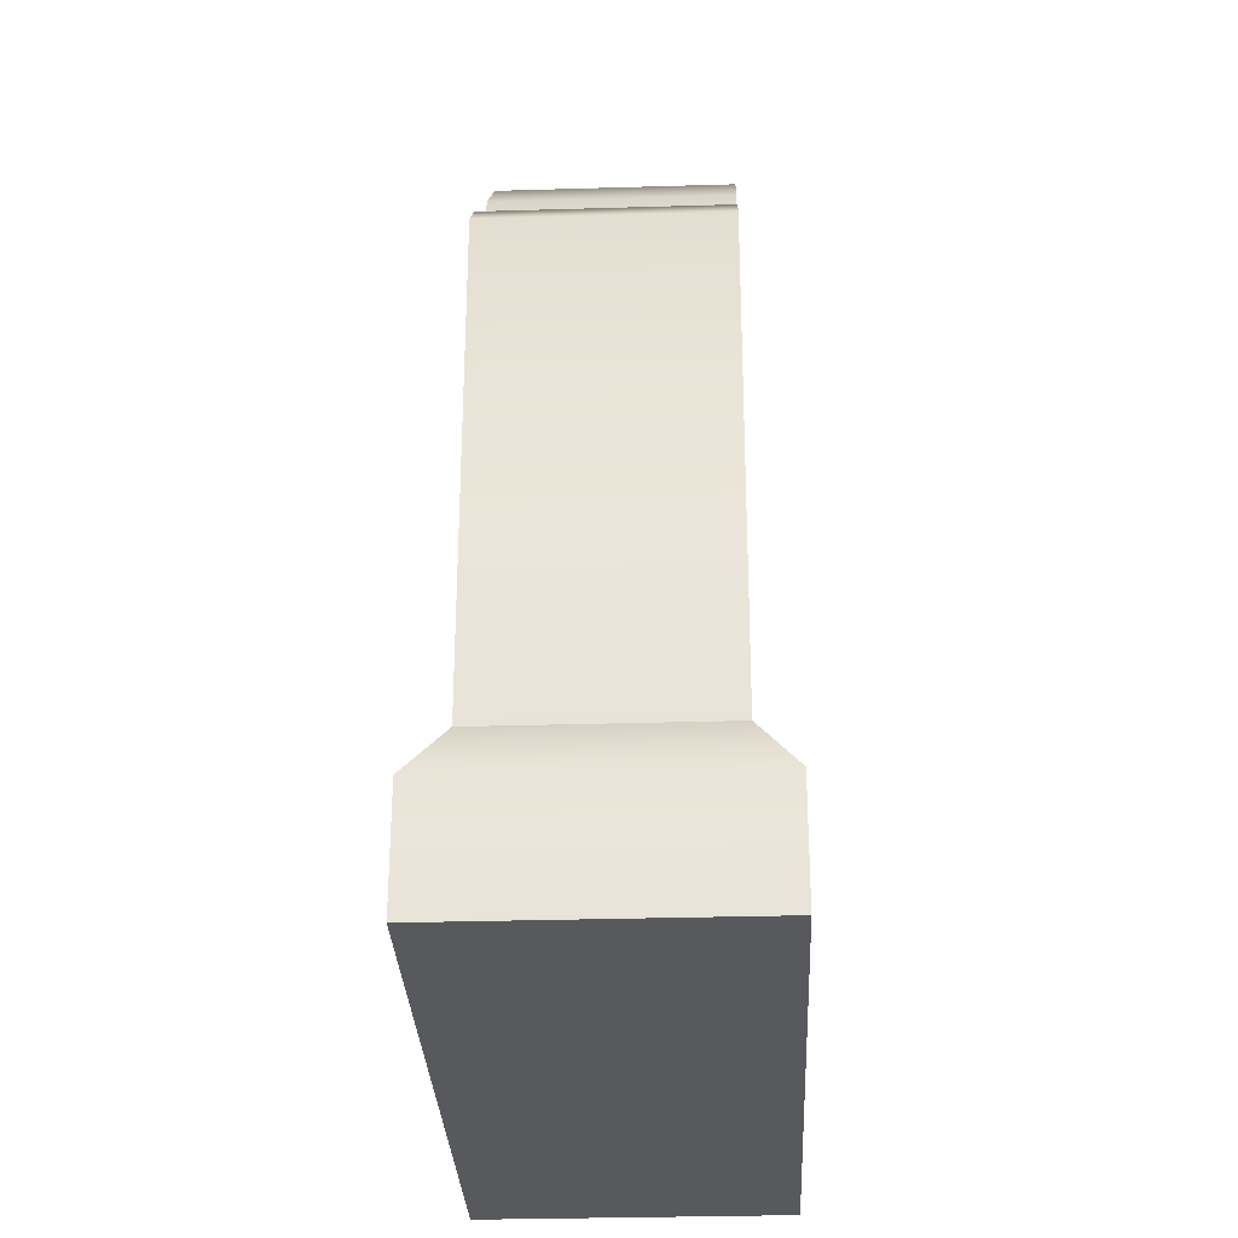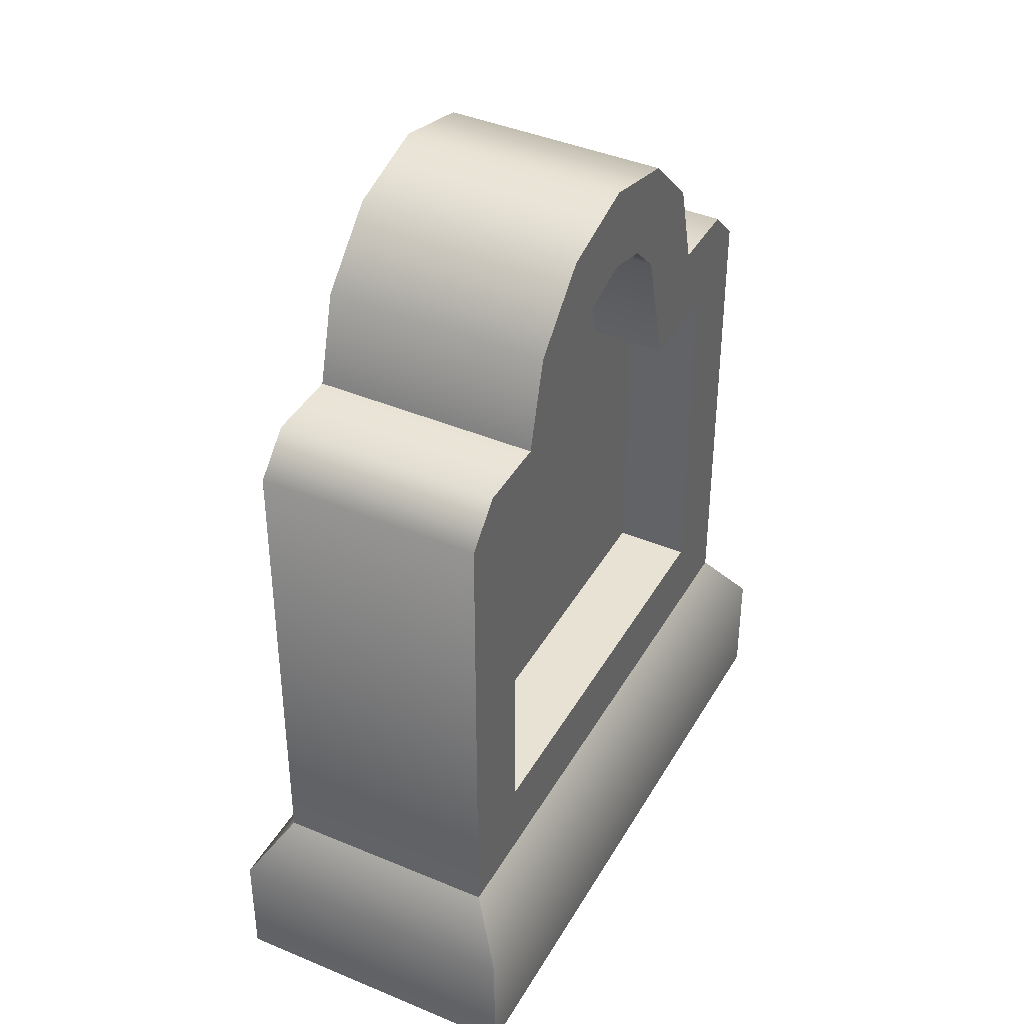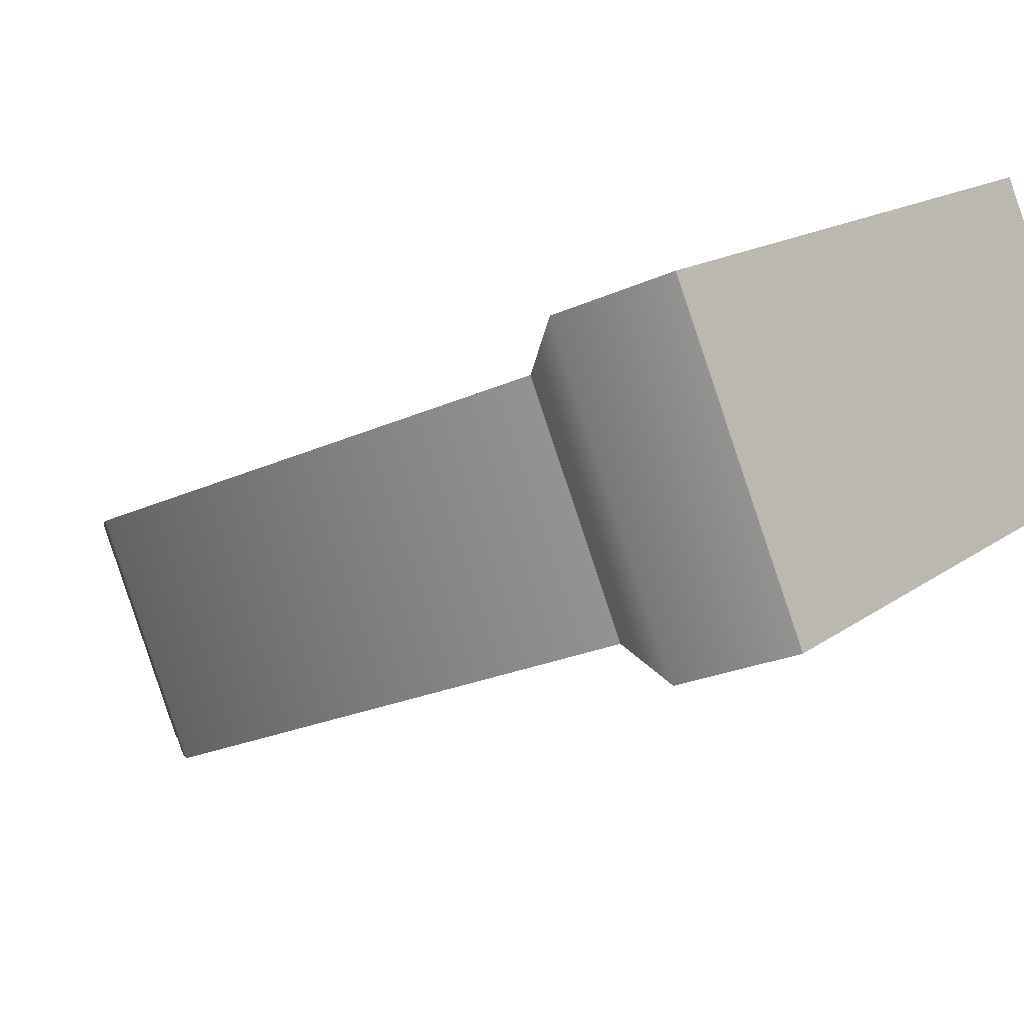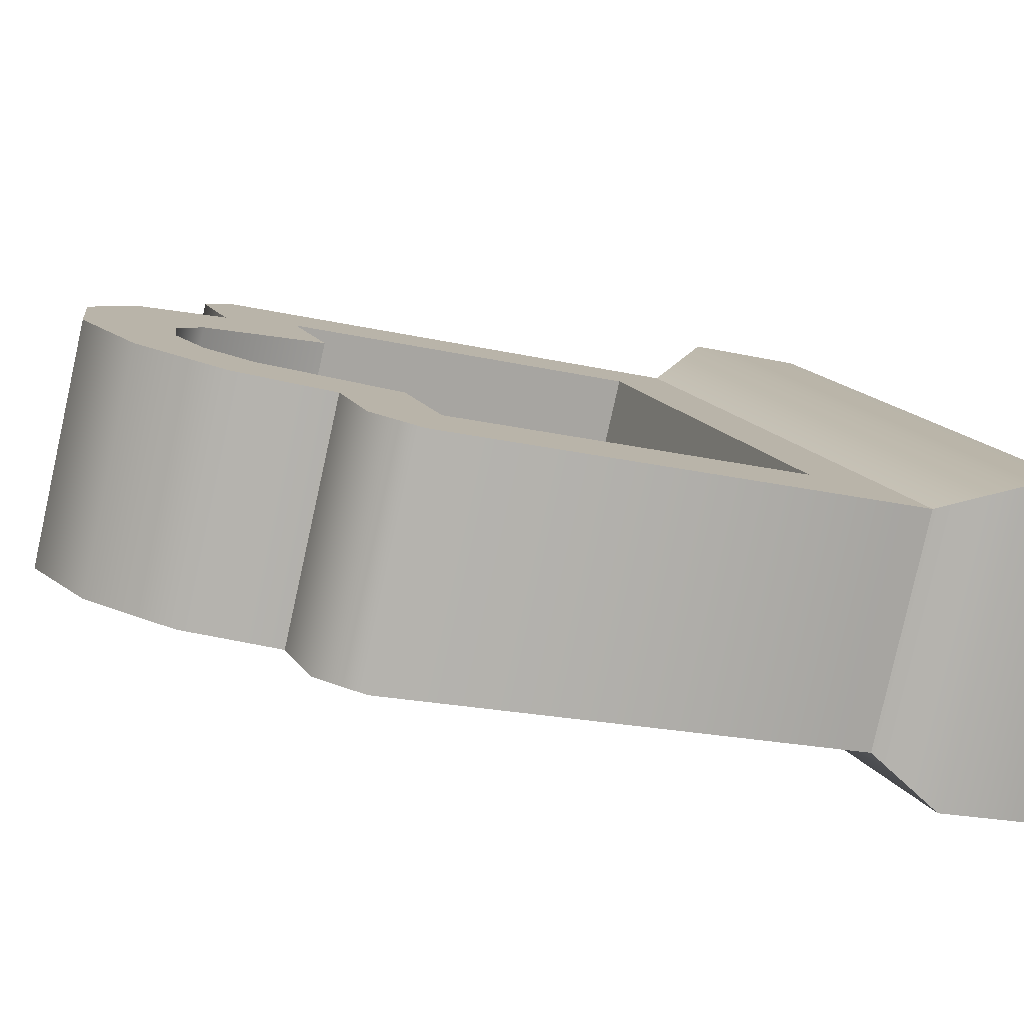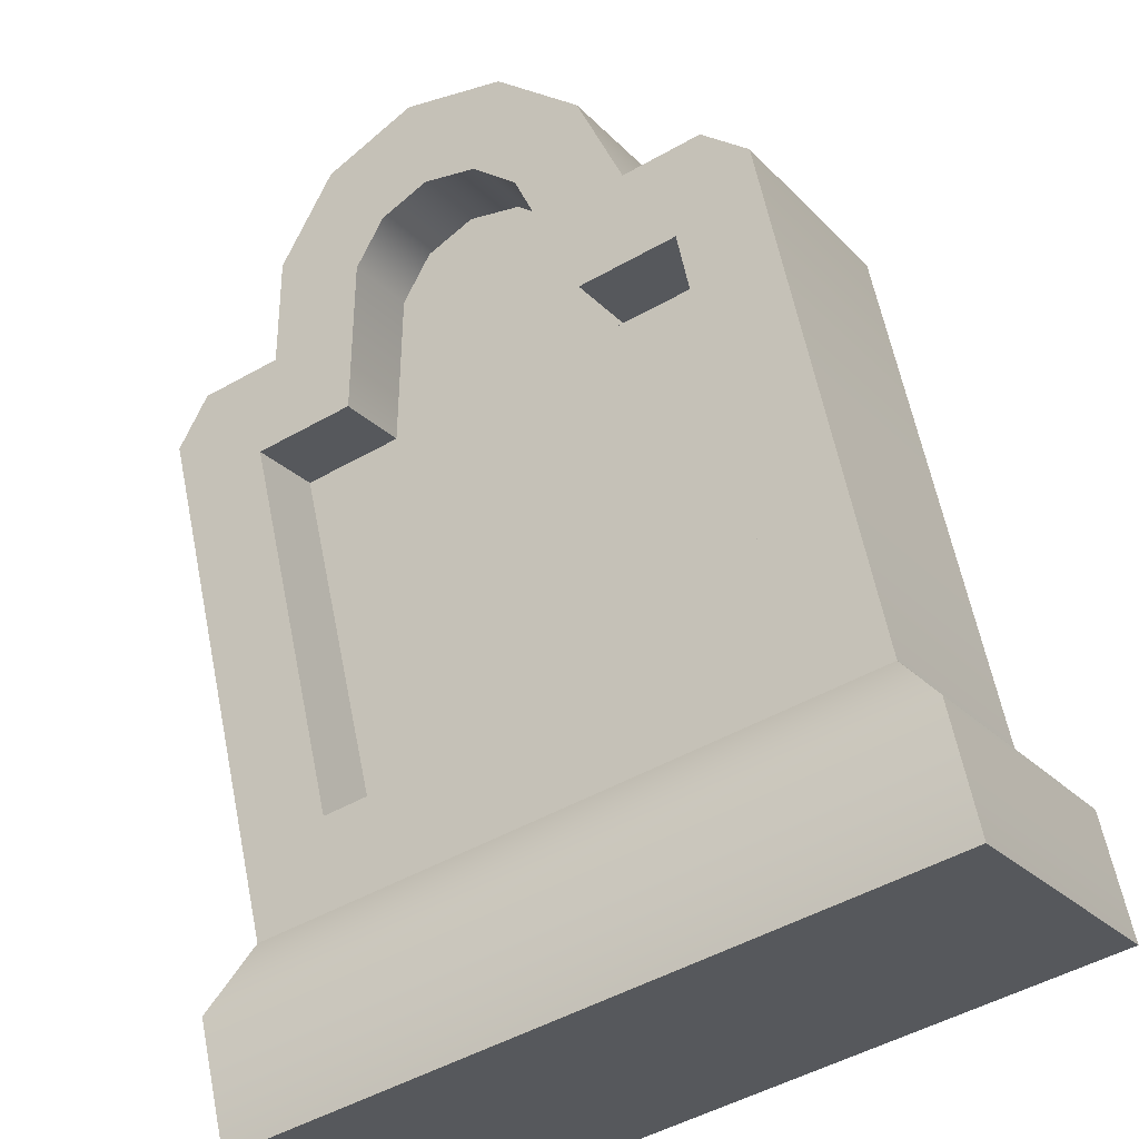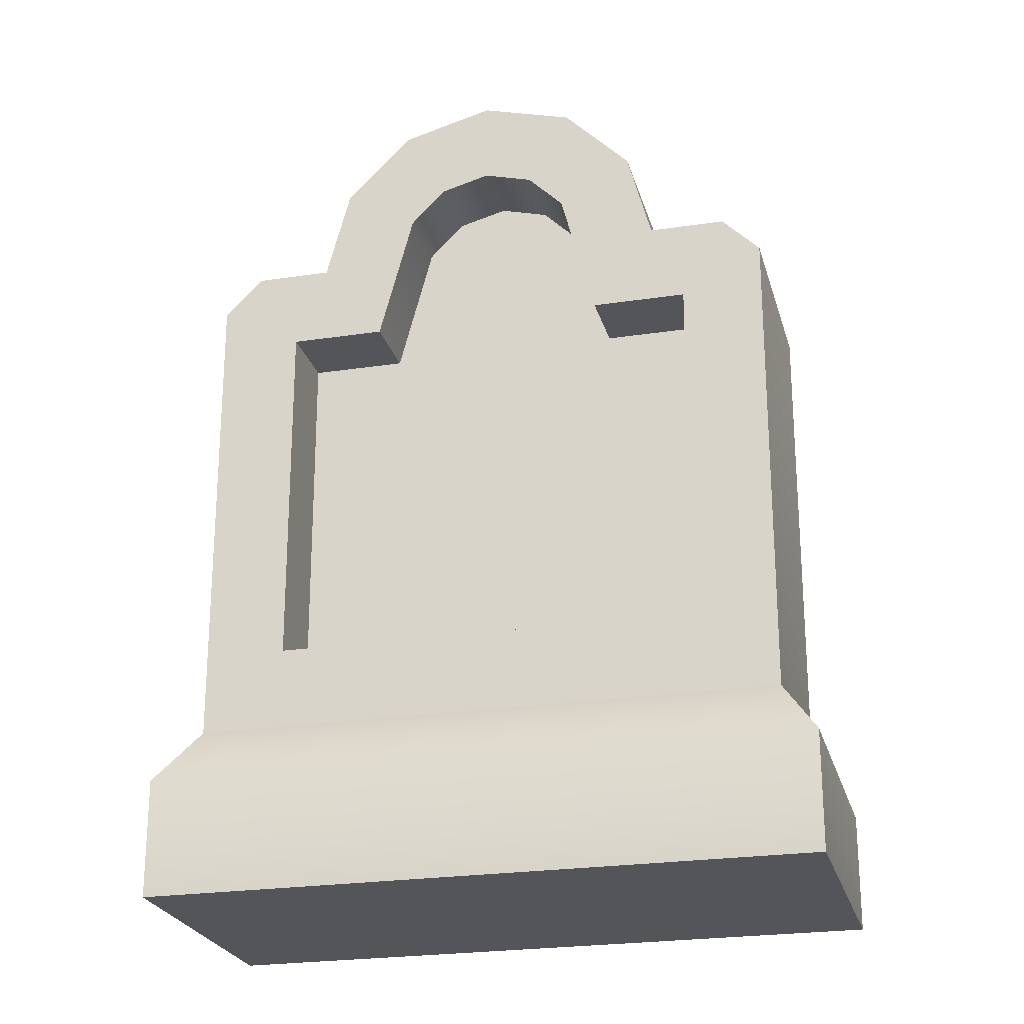
<metadata>
{"format":"obj","ext":"obj","renderer":"f3d","projection":"perspective","resolution":1024,"background":"white","views":[{"elev":-30.2,"azim":61.5,"up":"+Y"},{"elev":40.8,"azim":86.3,"up":"+Y"},{"elev":-23.1,"azim":-51.9,"up":"+Z"},{"elev":-18.6,"azim":-114.9,"up":"+Z"},{"elev":60.3,"azim":-11.3,"up":"+Z"},{"elev":-24.0,"azim":163.2,"up":"+Y"}]}
</metadata>
<code>
o gravestone-bevel.003
v 12.79 0.7698 -8.849
v 12.67 0.7247 -8.919
v 12.71 0.7698 -8.896
v 12.76 0.6721 -8.869
v 12.76 0.2452 -8.869
v 12.67 0.1474 -8.919
v 13.19 0.2452 -8.606
v 13.28 0.1474 -8.556
v 13.28 0.7247 -8.556
v 13.19 0.6721 -8.606
v 13.09 0.6721 -8.665
v 12.89 0.8274 -8.789
v 12.85 0.6721 -8.81
v 12.81 0.878 -8.834
v 12.92 0.8696 -8.767
v 12.97 0.885 -8.738
v 12.88 0.9572 -8.793
v 13.16 0.7698 -8.626
v 13.24 0.7698 -8.579
v 13.06 0.8274 -8.686
v 13.13 0.878 -8.641
v 13.02 0.8696 -8.708
v 13.07 0.9572 -8.682
v 12.97 0.9862 -8.738
v 12.85 0.7698 -9.127
v 12.81 0.7247 -9.151
v 12.93 0.7698 -9.081
v 12.99 0.6721 -9.042
v 13.03 0.8274 -9.02
v 12.89 0.6721 -9.1
v 12.95 0.878 -9.066
v 13.06 0.8696 -8.999
v 12.89 0.2452 -9.1
v 12.81 0.1474 -9.151
v 13.41 0.1474 -8.788
v 13.33 0.2452 -8.838
v 13.11 0.885 -8.969
v 13.41 0.7247 -8.788
v 13.33 0.6721 -8.838
v 13.23 0.6721 -8.896
v 13.02 0.9572 -9.025
v 13.3 0.7698 -8.858
v 13.38 0.7698 -8.811
v 13.2 0.8274 -8.918
v 13.27 0.878 -8.873
v 13.16 0.8696 -8.939
v 13.21 0.9572 -8.913
v 13.11 0.9862 -8.969
v 13.24 0.2452 -8.684
v 12.8 0.2452 -8.946
v 13.24 0.6721 -8.684
v 13.14 0.6721 -8.742
v 13.11 0.8274 -8.764
v 13.07 0.8696 -8.785
v 13.02 0.885 -8.815
v 12.97 0.8696 -8.845
v 12.93 0.8274 -8.866
v 12.9 0.6721 -8.888
v 12.8 0.6721 -8.946
v 12.85 0.6721 -9.023
v 12.85 0.2452 -9.023
v 12.95 0.6721 -8.964
v 12.98 0.8274 -8.943
v 13.02 0.8696 -8.921
v 13.07 0.885 -8.892
v 13.12 0.8696 -8.862
v 13.15 0.8274 -8.84
v 13.19 0.6721 -8.819
v 13.28 0.6721 -8.761
v 13.28 0.2452 -8.761
v 13.29 -0.06404 -8.494
v 13.48 -0.06404 -8.803
v 12.61 -0.06404 -8.904
v 12.8 -0.06404 -9.213
v 12.8 0.0769 -9.213
v 13.48 0.0769 -8.803
v 13.29 0.0769 -8.494
v 12.61 0.0769 -8.904
f 3 2 1
f 4 1 2
f 2 5 4
f 6 5 2
f 5 6 7
f 8 7 6
f 7 8 9
f 7 9 10
f 10 9 11
f 4 12 1
f 12 4 13
f 1 12 14
f 14 12 15
f 14 15 16
f 14 16 17
f 11 9 18
f 18 9 19
f 11 18 20
f 20 18 21
f 20 21 22
f 22 21 16
f 16 21 23
f 17 16 23
f 17 23 24
f 27 26 25
f 28 26 27
f 28 27 29
f 30 26 28
f 29 27 31
f 29 31 32
f 33 26 30
f 33 34 26
f 34 33 35
f 36 35 33
f 32 31 37
f 35 36 38
f 38 36 39
f 38 39 40
f 37 31 41
f 38 40 42
f 38 42 43
f 42 40 44
f 42 44 45
f 45 44 46
f 45 46 37
f 45 37 47
f 47 37 41
f 47 41 48
f 25 1 27
f 1 25 3
f 21 42 45
f 42 21 18
f 47 21 45
f 21 47 23
f 48 23 47
f 23 48 24
f 41 24 48
f 24 41 17
f 31 17 41
f 17 31 14
f 1 31 27
f 31 1 14
f 42 19 43
f 19 42 18
f 50 7 49
f 7 50 5
f 7 51 49
f 51 7 10
f 11 51 10
f 51 11 52
f 11 53 52
f 53 11 20
f 22 53 20
f 53 22 54
f 16 54 22
f 54 16 55
f 15 55 16
f 55 15 56
f 15 57 56
f 57 15 12
f 12 58 57
f 58 12 13
f 4 58 13
f 58 4 59
f 4 50 59
f 50 4 5
f 60 33 30
f 33 60 61
f 60 28 62
f 28 60 30
f 63 28 29
f 28 63 62
f 63 32 64
f 32 63 29
f 64 37 65
f 37 64 32
f 65 46 66
f 46 65 37
f 66 44 67
f 44 66 46
f 68 44 40
f 44 68 67
f 68 39 69
f 39 68 40
f 70 39 36
f 39 70 69
f 33 70 36
f 70 33 61
f 9 35 38
f 35 9 8
f 43 9 38
f 9 43 19
f 6 26 34
f 26 6 2
f 26 3 25
f 3 26 2
f 73 72 71
f 72 73 74
f 75 72 74
f 72 75 76
f 8 78 77
f 78 8 6
f 78 34 75
f 34 78 6
f 73 75 74
f 75 73 78
f 35 77 76
f 77 35 8
f 34 76 75
f 76 34 35
f 77 73 71
f 73 77 78
f 77 72 76
f 72 77 71
f 51 50 49
f 50 51 58
f 59 50 58
f 58 51 52
f 58 52 57
f 57 52 53
f 57 53 54
f 57 54 56
f 56 54 55
f 60 70 61
f 70 60 69
f 69 60 62
f 69 62 68
f 68 62 63
f 68 63 67
f 67 63 64
f 67 64 66
f 66 64 65
f 3 2 1
f 4 1 2
f 2 5 4
f 6 5 2
f 5 6 7
f 8 7 6
f 7 8 9
f 7 9 10
f 10 9 11
f 4 12 1
f 12 4 13
f 1 12 14
f 14 12 15
f 14 15 16
f 14 16 17
f 11 9 18
f 18 9 19
f 11 18 20
f 20 18 21
f 20 21 22
f 22 21 16
f 16 21 23
f 17 16 23
f 17 23 24
f 27 26 25
f 28 26 27
f 28 27 29
f 30 26 28
f 29 27 31
f 29 31 32
f 33 26 30
f 33 34 26
f 34 33 35
f 36 35 33
f 32 31 37
f 35 36 38
f 38 36 39
f 38 39 40
f 37 31 41
f 38 40 42
f 38 42 43
f 42 40 44
f 42 44 45
f 45 44 46
f 45 46 37
f 45 37 47
f 47 37 41
f 47 41 48
f 25 1 27
f 1 25 3
f 21 42 45
f 42 21 18
f 47 21 45
f 21 47 23
f 48 23 47
f 23 48 24
f 41 24 48
f 24 41 17
f 31 17 41
f 17 31 14
f 1 31 27
f 31 1 14
f 42 19 43
f 19 42 18
f 50 7 49
f 7 50 5
f 7 51 49
f 51 7 10
f 11 51 10
f 51 11 52
f 11 53 52
f 53 11 20
f 22 53 20
f 53 22 54
f 16 54 22
f 54 16 55
f 15 55 16
f 55 15 56
f 15 57 56
f 57 15 12
f 12 58 57
f 58 12 13
f 4 58 13
f 58 4 59
f 4 50 59
f 50 4 5
f 60 33 30
f 33 60 61
f 60 28 62
f 28 60 30
f 63 28 29
f 28 63 62
f 63 32 64
f 32 63 29
f 64 37 65
f 37 64 32
f 65 46 66
f 46 65 37
f 66 44 67
f 44 66 46
f 68 44 40
f 44 68 67
f 68 39 69
f 39 68 40
f 70 39 36
f 39 70 69
f 33 70 36
f 70 33 61
f 9 35 38
f 35 9 8
f 43 9 38
f 9 43 19
f 6 26 34
f 26 6 2
f 26 3 25
f 3 26 2
f 73 72 71
f 72 73 74
f 75 72 74
f 72 75 76
f 8 78 77
f 78 8 6
f 78 34 75
f 34 78 6
f 73 75 74
f 75 73 78
f 35 77 76
f 77 35 8
f 34 76 75
f 76 34 35
f 77 73 71
f 73 77 78
f 77 72 76
f 72 77 71
f 51 50 49
f 50 51 58
f 59 50 58
f 58 51 52
f 58 52 57
f 57 52 53
f 57 53 54
f 57 54 56
f 56 54 55
f 60 70 61
f 70 60 69
f 69 60 62
f 69 62 68
f 68 62 63
f 68 63 67
f 67 63 64
f 67 64 66
f 66 64 65

</code>
